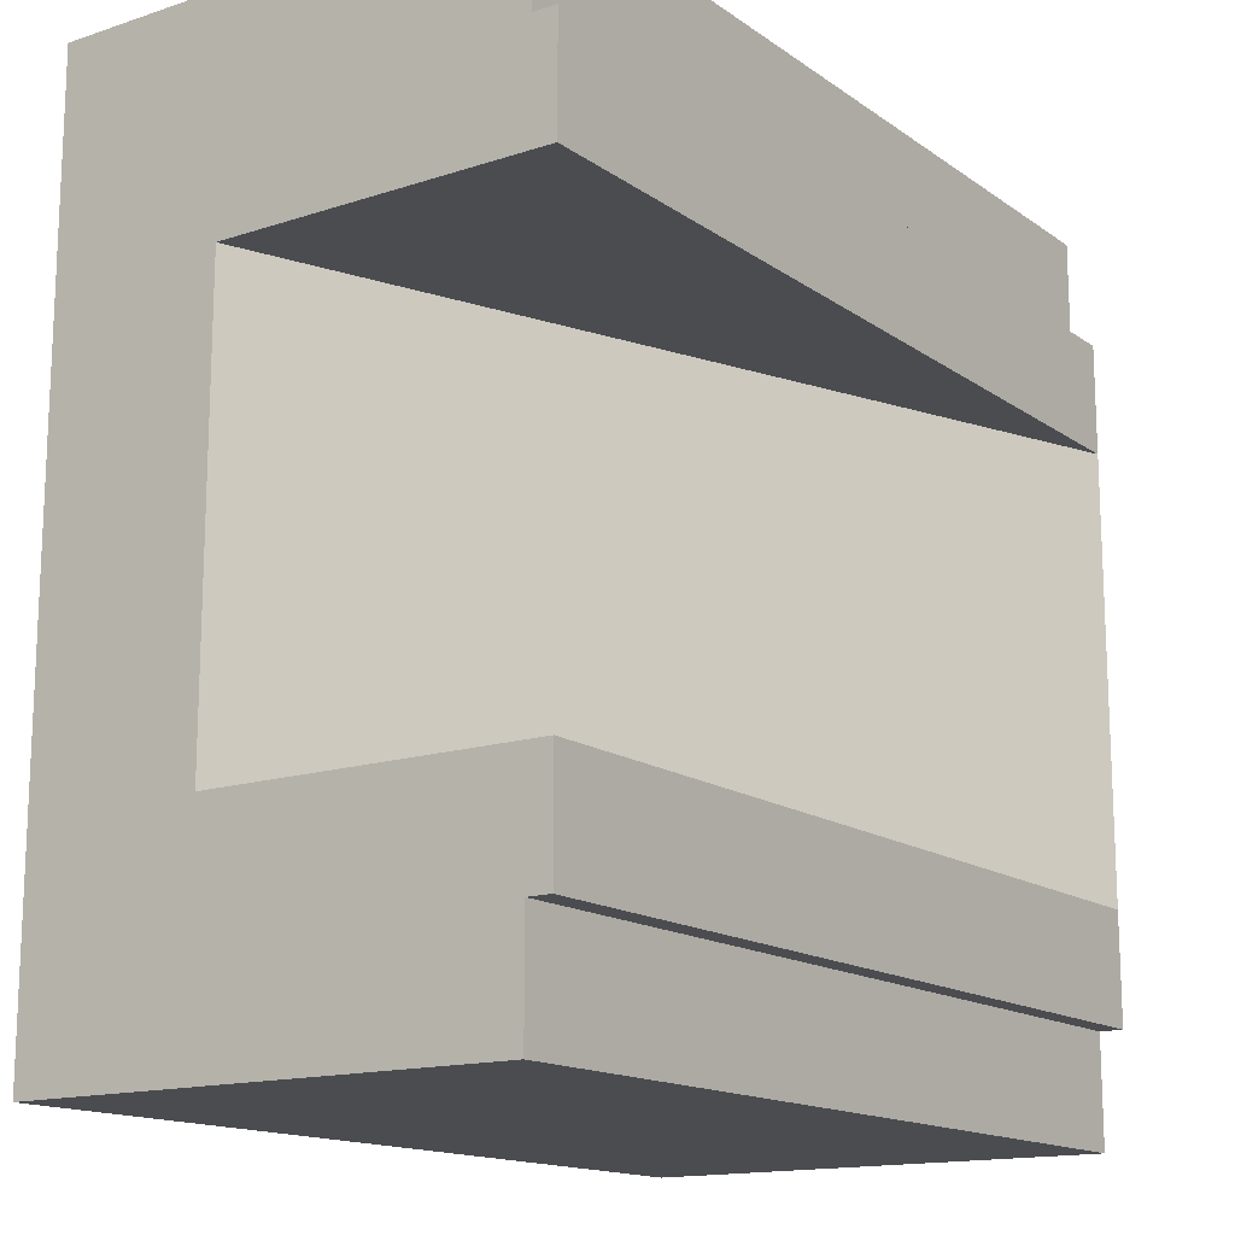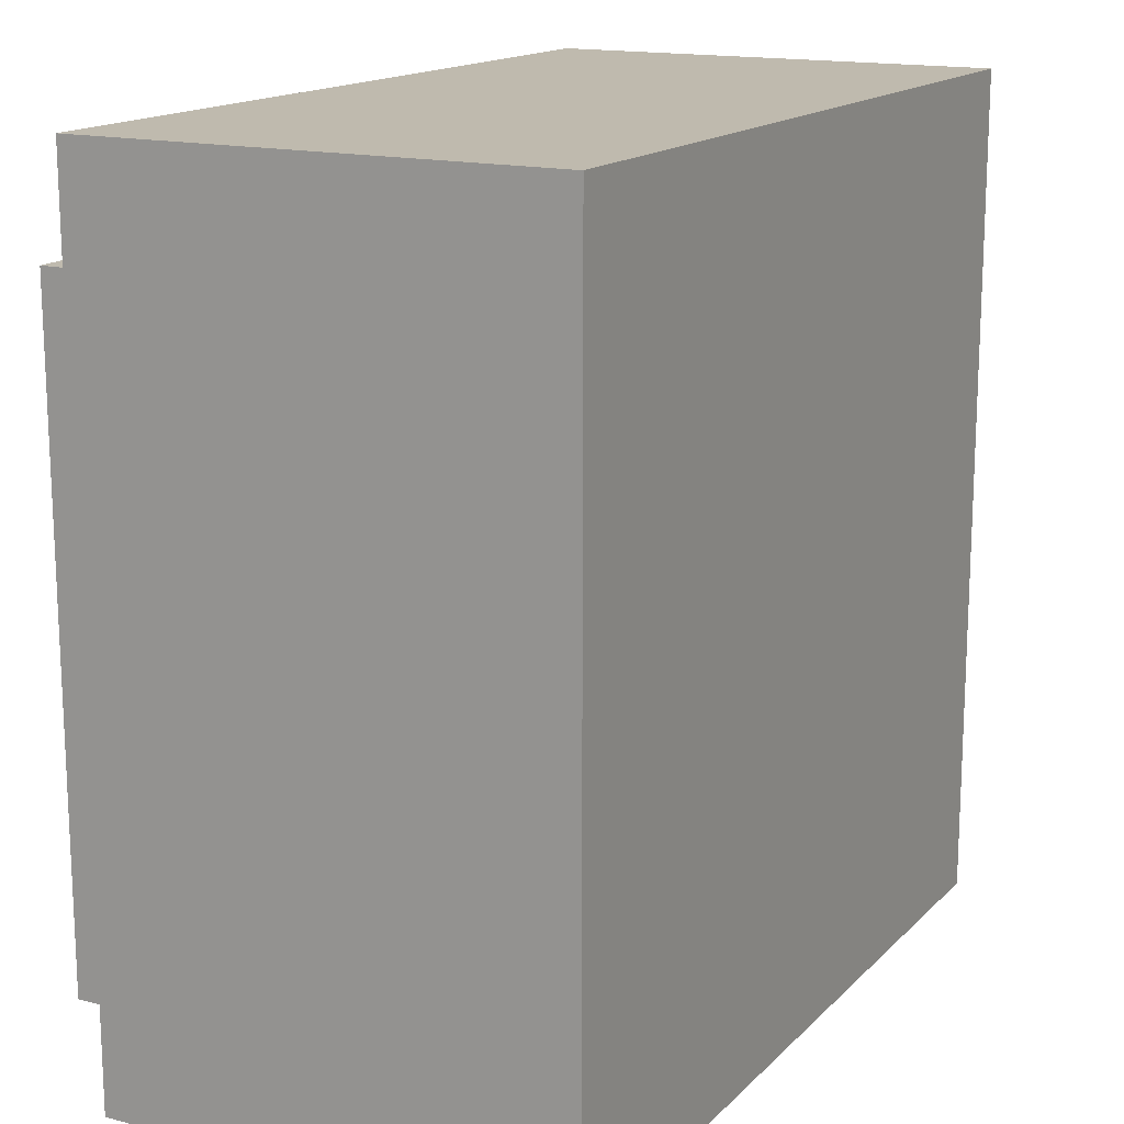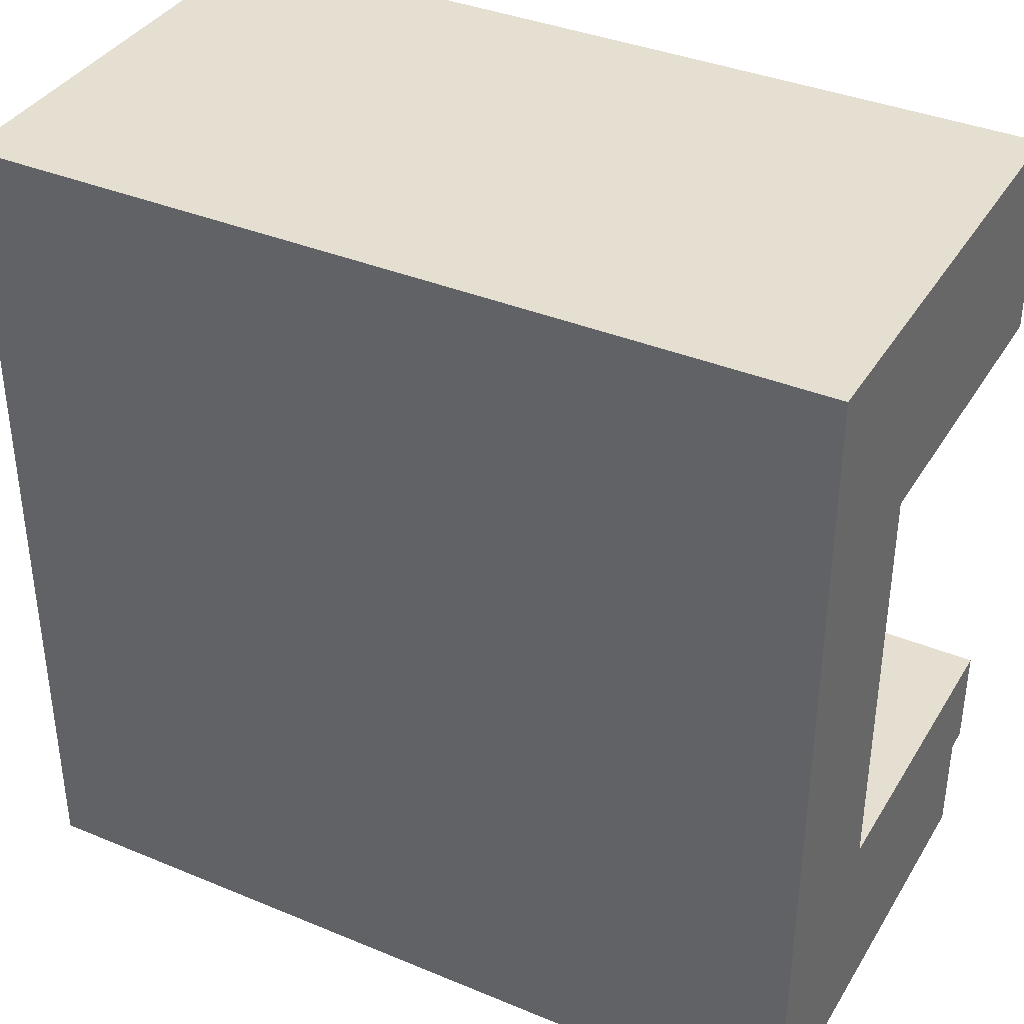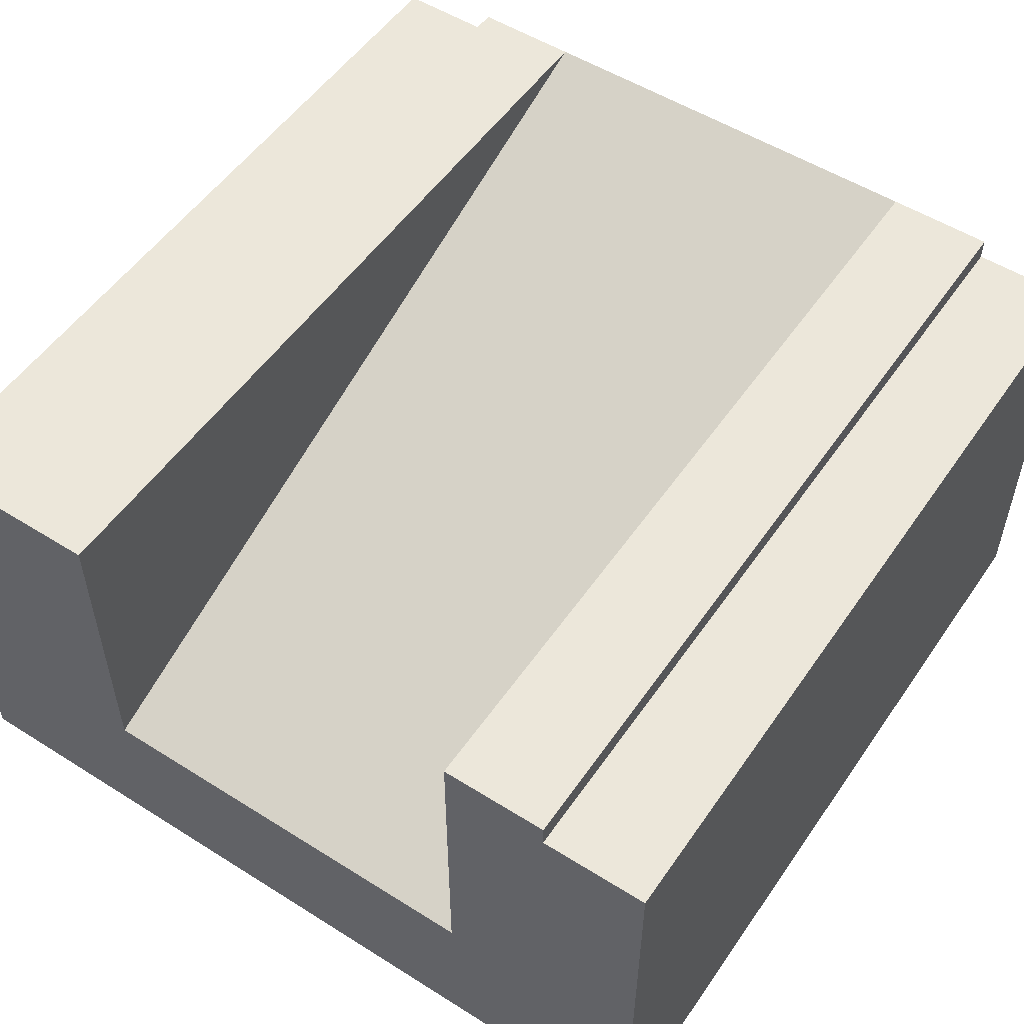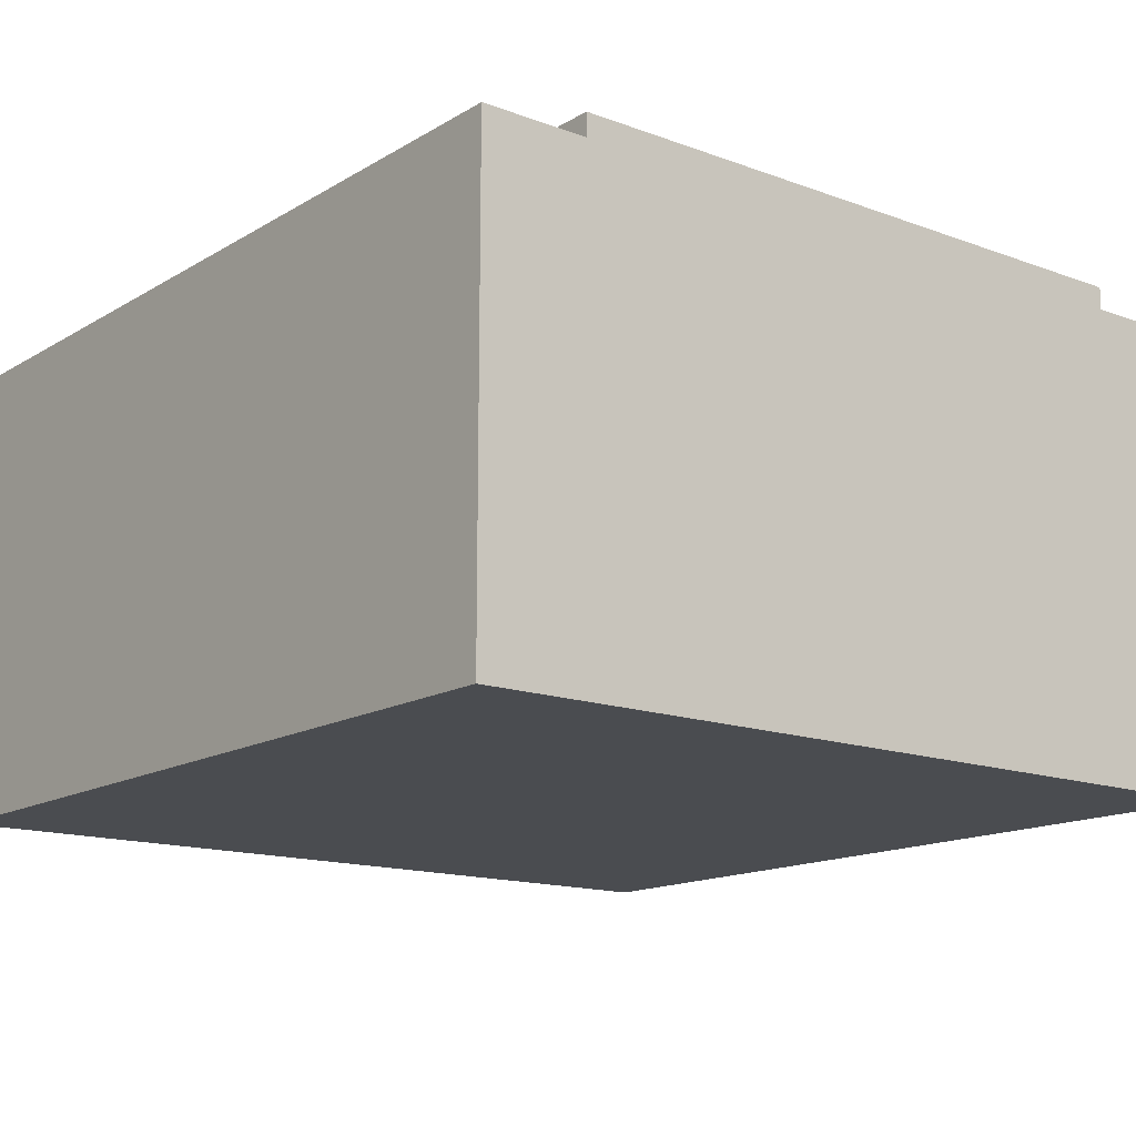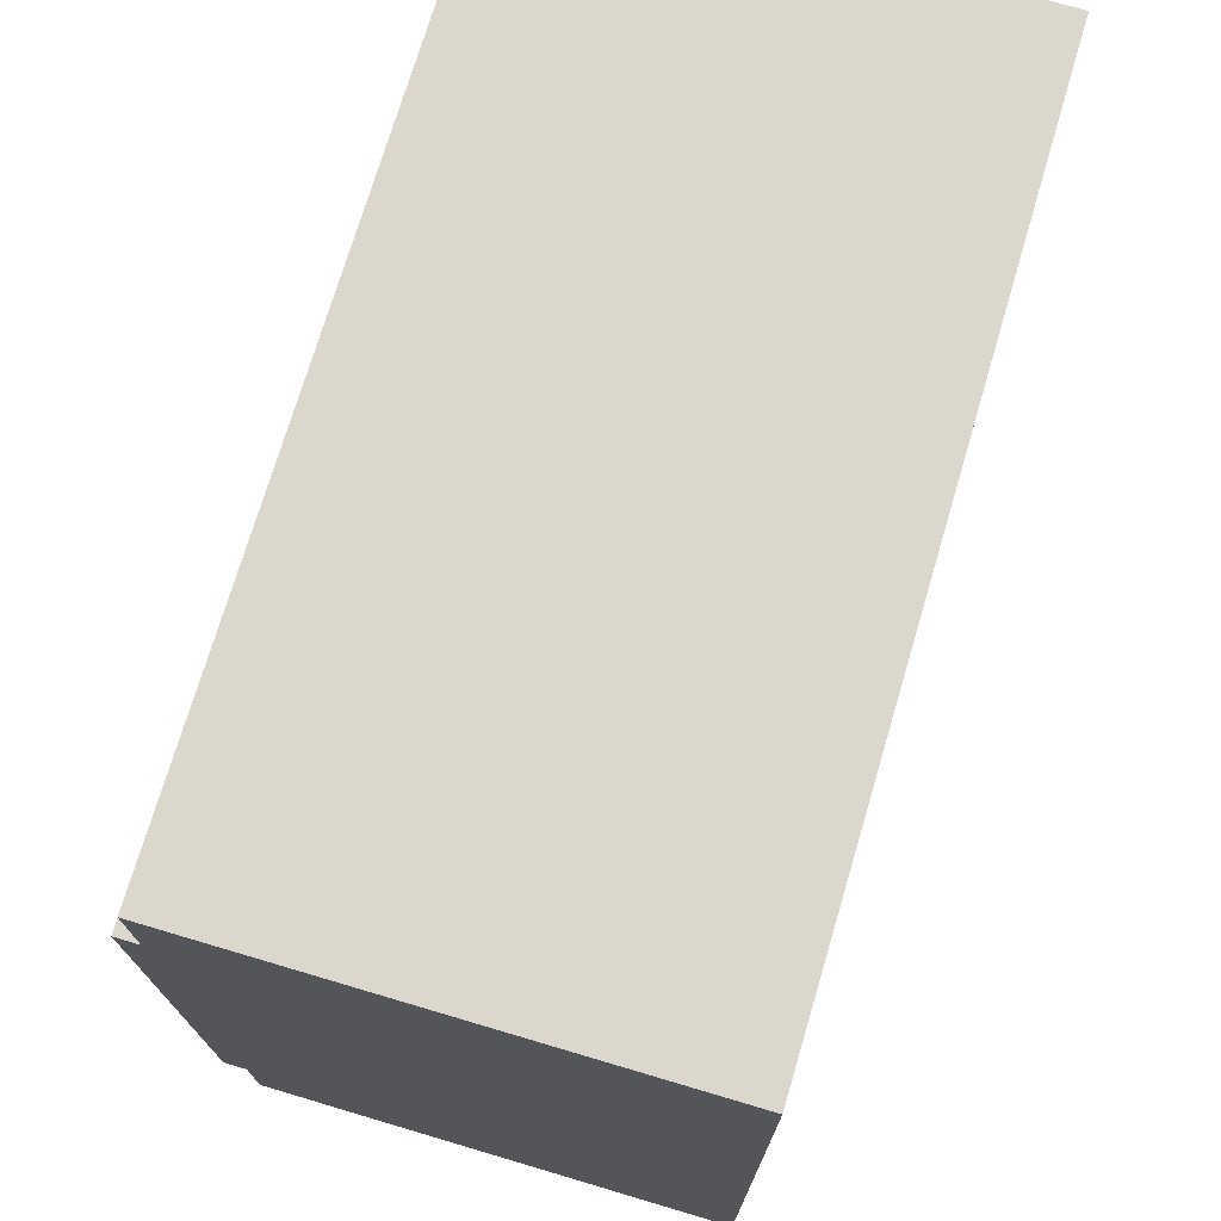
<metadata>
{"format":"obj","ext":"obj","renderer":"f3d","projection":"perspective","resolution":1024,"background":"white","views":[{"elev":-15.1,"azim":124.9,"up":"+Z"},{"elev":15.7,"azim":-61.8,"up":"+Z"},{"elev":37.4,"azim":28.0,"up":"+Z"},{"elev":53.3,"azim":123.9,"up":"+Y"},{"elev":-14.7,"azim":-128.5,"up":"+Y"},{"elev":73.3,"azim":-73.5,"up":"+Z"}]}
</metadata>
<code>
v 1 0.55 1
v 1 0.55 0.875
v 0 0.55 0.875
v 0 0.55 1
v 1 0 1
v 1 0 0.875
v 0 0 1
v 0 0 0.875
v 0 0 0.125
v 0 0 0
v 1 0 0
v 1 0 0.125
v 0 0.5767 0.875
v 0 0.5767 0.75
v 0 0.4667 0.75
v 0 0.4667 0.25
v 0 0.5767 0.25
v 0 0.5767 0.125
v 0 0.55 0.125
v 1 0.5767 0.875
v 1 0.5767 0.75
v 1 0.55 0.125
v 1 0.5767 0.125
v 1 0.5767 0.25
v 1 0.2 0.25
v 1 0.1 0.25
v 1 0.1 0.75
v 1 0.2 0.75
v 1 0.55 0
v 0 0.55 0
g Mesh1 Group1 Model
f 4 2 3
f 4 1 2
f 6 1 5
f 6 2 1
f 8 9 10
f 8 10 5
f 7 8 5
f 11 12 6
f 6 5 10
f 11 6 10
f 3 7 4
f 3 8 7
f 9 8 16
f 9 16 19
f 15 16 8
f 3 15 8
f 17 18 19
f 17 19 16
f 3 14 15
f 3 13 14
f 13 2 20
f 13 3 2
f 13 21 14
f 13 20 21
f 6 12 27
f 6 27 28
f 6 28 2
f 22 25 26
f 26 27 12
f 22 26 12
f 21 20 2
f 21 2 28
f 22 24 25
f 22 23 24
f 22 11 29
f 22 12 11
f 19 29 30
f 19 22 29
f 9 30 10
f 9 19 30
f 10 29 11
f 10 30 29
f 23 19 18
f 23 22 19
f 23 17 24
f 23 18 17
f 24 17 25
f 28 17 14
f 28 25 17
f 21 28 14
f 27 25 28
f 27 26 25
f 17 15 14
f 17 16 15
f 5 4 7
f 5 1 4

</code>
